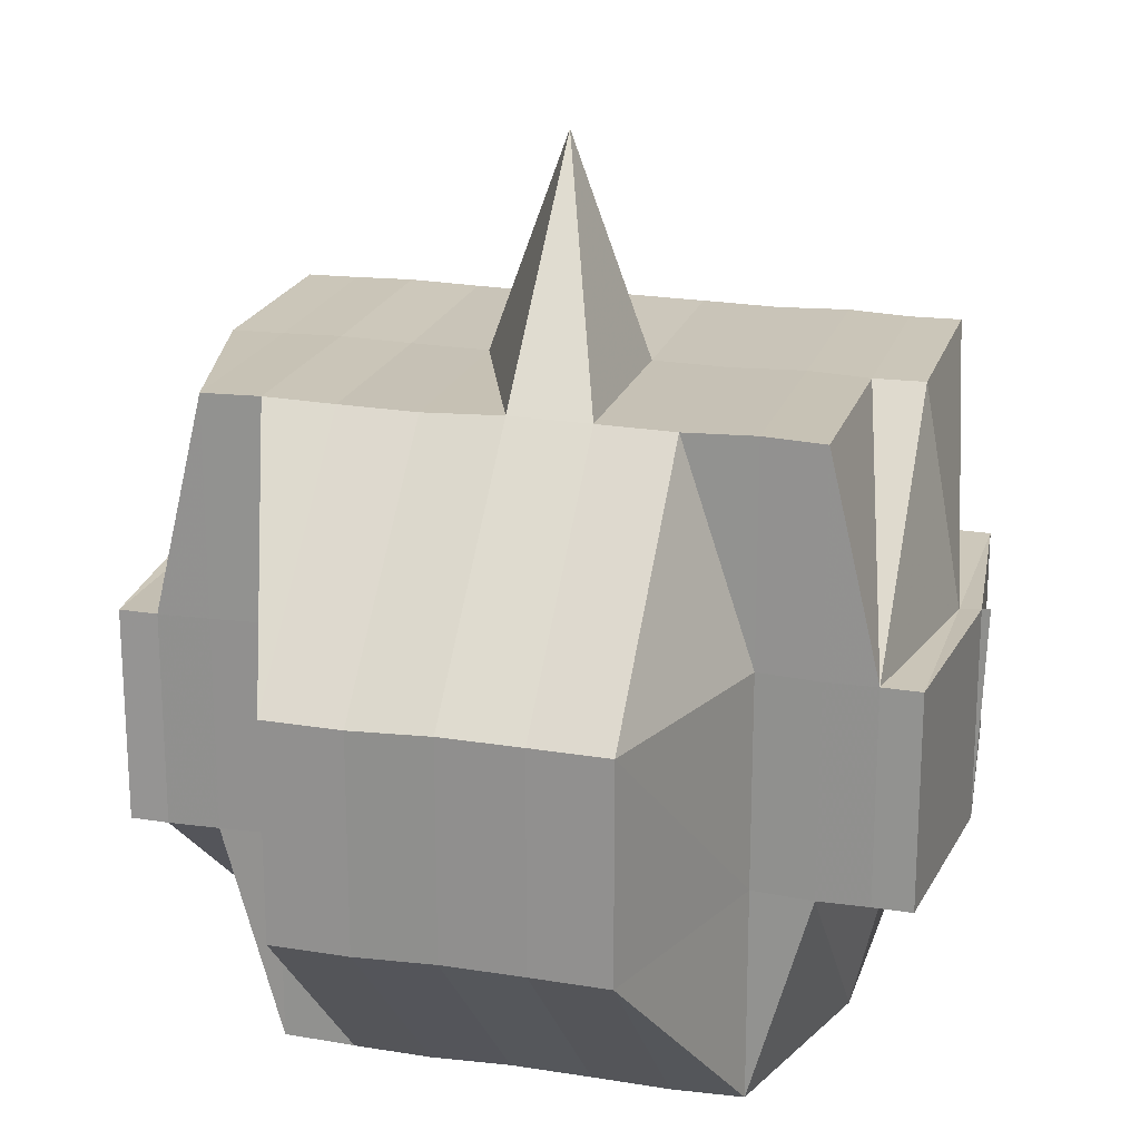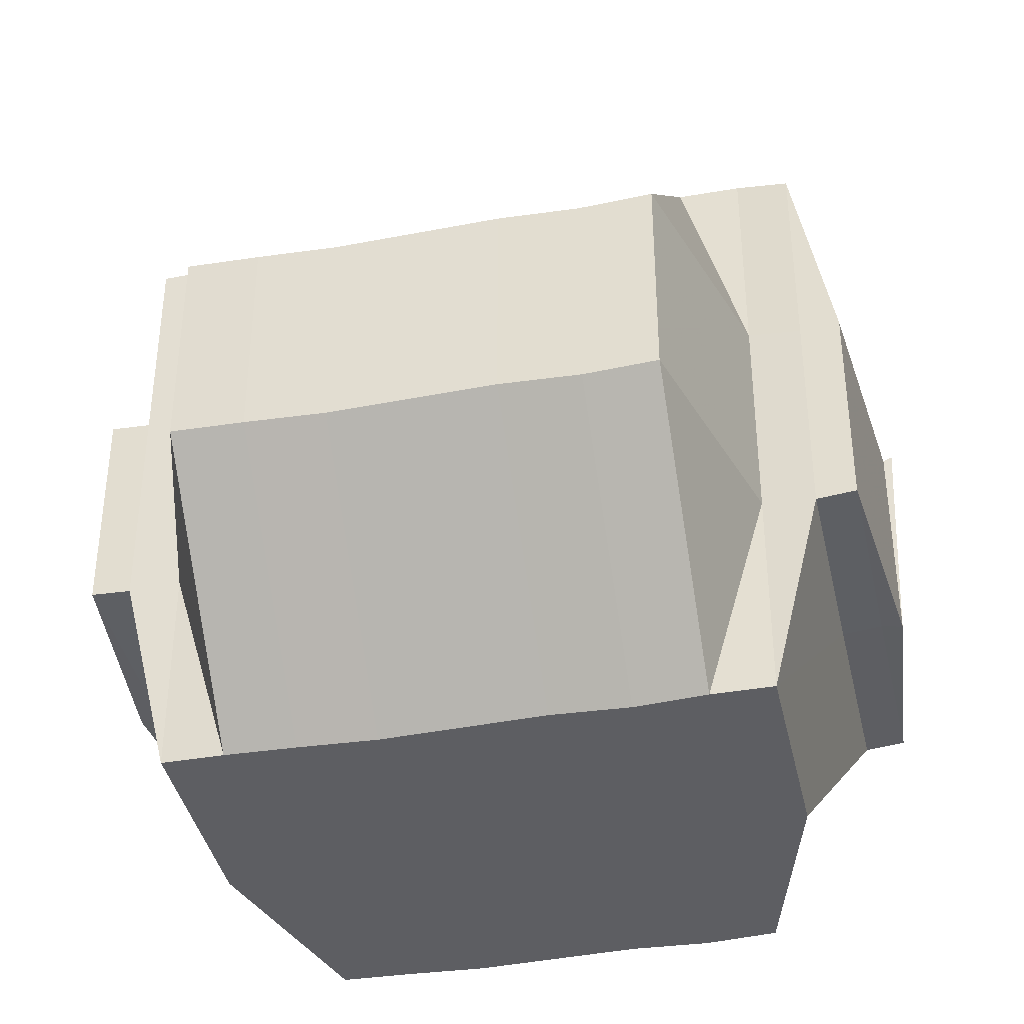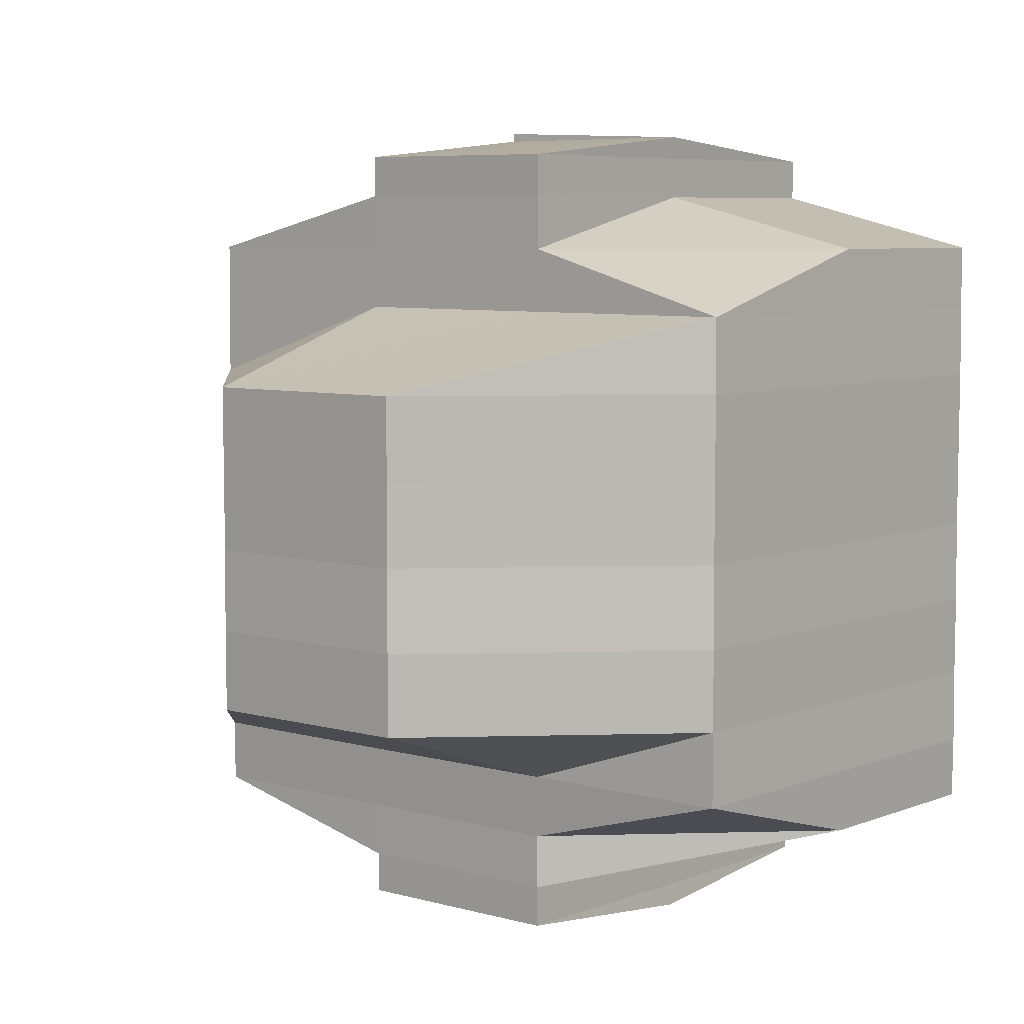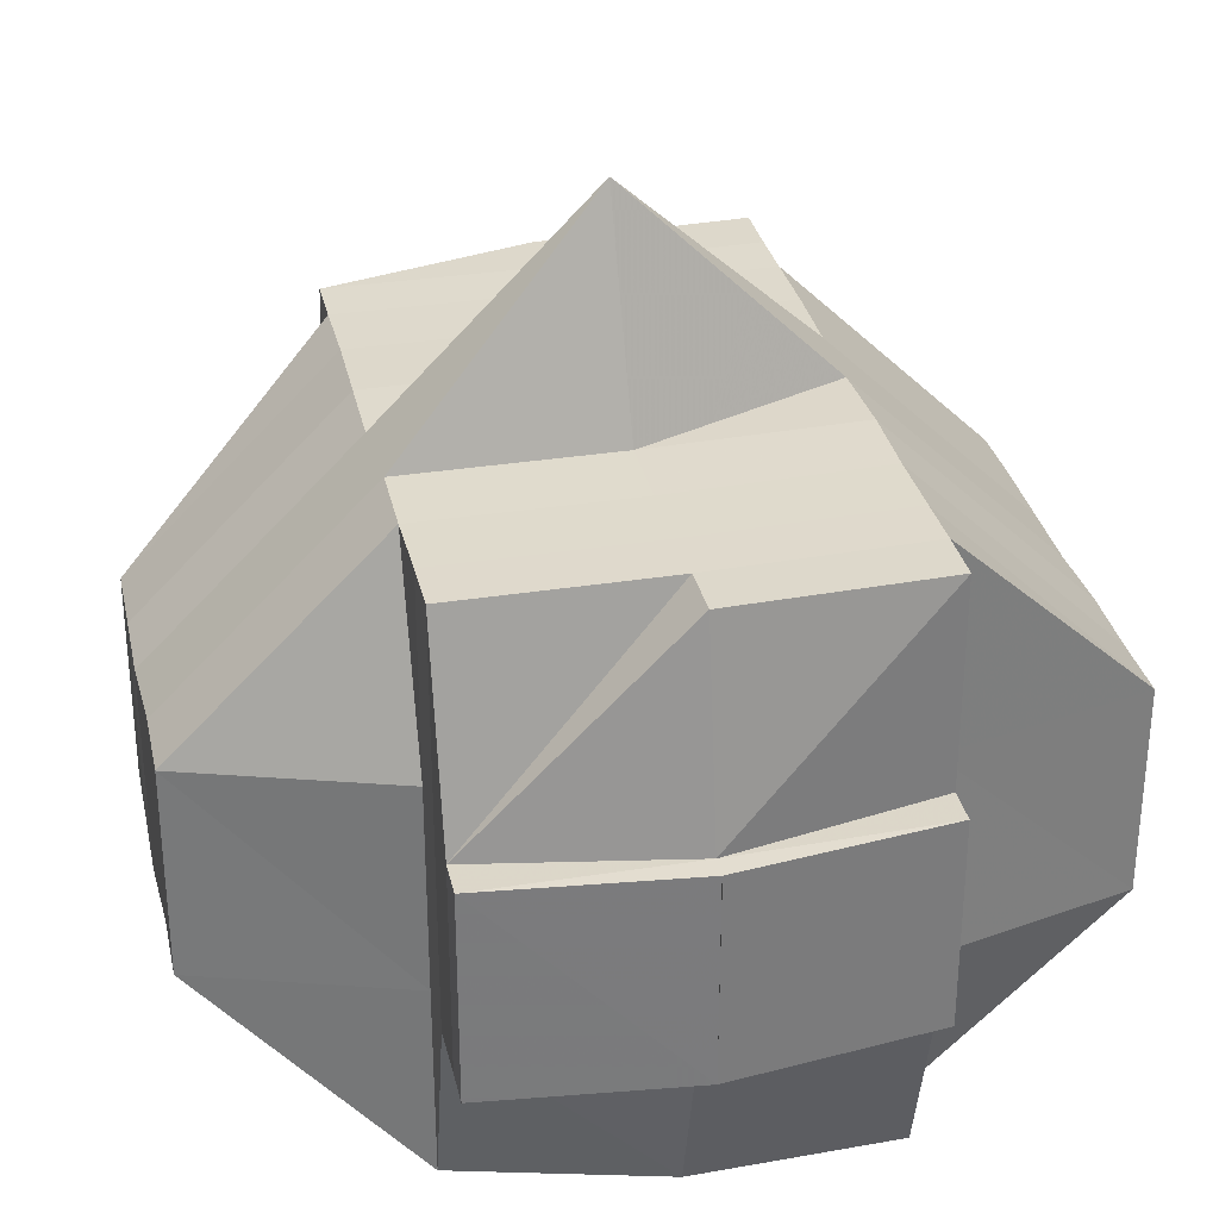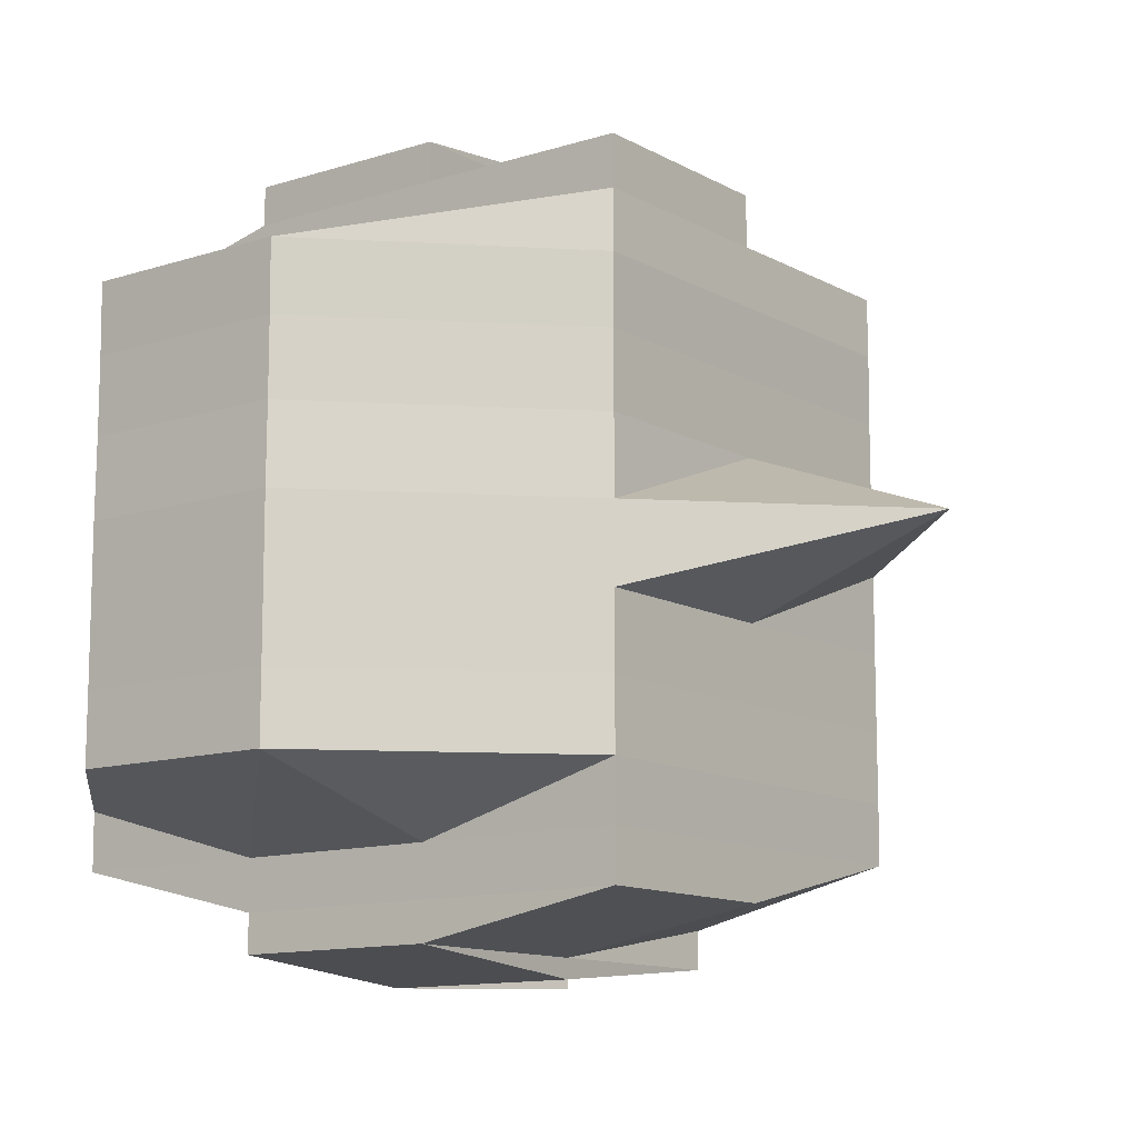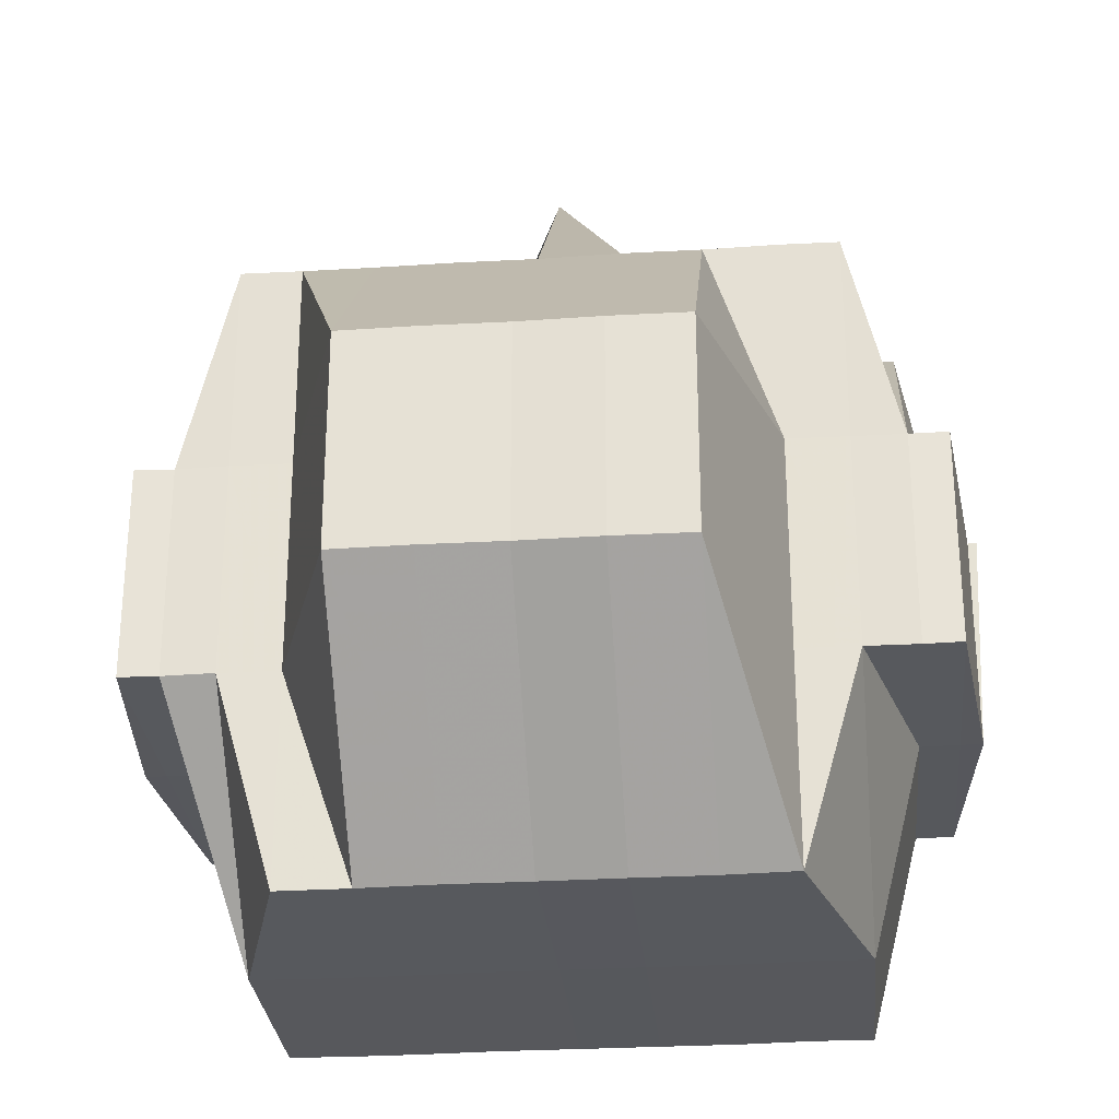
<metadata>
{"format":"obj","ext":"obj","renderer":"f3d","projection":"perspective","resolution":1024,"background":"white","views":[{"elev":20.0,"azim":-74.7,"up":"+Y"},{"elev":-39.5,"azim":102.3,"up":"+Y"},{"elev":6.3,"azim":-49.6,"up":"+Z"},{"elev":32.1,"azim":-12.8,"up":"+Y"},{"elev":-12.0,"azim":127.5,"up":"+Z"},{"elev":-28.9,"azim":-84.6,"up":"+Y"}]}
</metadata>
<code>
o 5250
v 2220 1892 14.54
v 2220 1892 14.54
v 2220 1892 14.54
v 2220 1892 14.54
v 2220 1892 14.54
v 2220 1892 14.54
v 2220 1892 14.54
v 2220 1892 14.54
v 2220 1892 14.54
v 2220 1892 14.54
v 2220 1892 14.54
v 2220 1892 14.54
v 2220 1892 14.54
v 2220 1892 14.54
v 2220 1892 14.54
v 2220 1892 14.54
v 2220 1892 14.54
v 2220 1892 14.54
v 2220 1892 14.54
v 2220 1892 14.54
v 2220 1892 14.55
v 2220 1892 14.55
v 2220 1892 14.54
v 2220 1892 14.54
v 2220 1892 14.54
v 2220 1892 14.54
v 2220 1892 14.55
v 2220 1892 14.55
v 2220 1892 14.55
v 2220 1892 14.54
v 2220 1892 14.54
v 2220 1892 14.54
v 2220 1892 14.54
v 2220 1892 14.54
v 2220 1892 14.54
v 2220 1892 14.55
v 2220 1892 14.55
v 2220 1892 14.55
v 2220 1892 14.55
v 2220 1892 14.55
v 2220 1892 14.55
v 2220 1892 14.55
v 2220 1892 14.55
v 2220 1892 14.55
v 2220 1892 14.55
v 2220 1892 14.55
v 2220 1892 14.55
v 2220 1892 14.55
v 2220 1892 14.55
v 2220 1892 14.56
v 2220 1892 14.55
v 2220 1892 14.56
v 2220 1892 14.55
v 2220 1892 14.56
v 2220 1892 14.55
v 2220 1892 14.56
v 2220 1892 14.56
v 2220 1892 14.56
v 2220 1892 14.56
v 2220 1892 14.56
v 2220 1892 14.56
v 2220 1892 14.56
v 2220 1892 14.56
v 2220 1892 14.56
v 2220 1892 14.56
v 2220 1892 14.57
v 2220 1892 14.57
v 2220 1892 14.57
v 2220 1892 14.57
v 2220 1892 14.57
v 2220 1892 14.56
v 2220 1892 14.57
v 2220 1892 14.56
v 2220 1892 14.56
v 2220 1892 14.56
v 2220 1892 14.57
v 2220 1892 14.55
v 2220 1892 14.56
v 2220 1892 14.55
v 2220 1892 14.55
v 2220 1892 14.55
v 2220 1892 14.55
v 2220 1892 14.55
v 2220 1892 14.54
v 2220 1892 14.55
v 2220 1892 14.55
v 2220 1892 14.55
v 2220 1892 14.55
v 2220 1892 14.55
v 2220 1892 14.55
v 2220 1892 14.56
v 2220 1892 14.56
v 2220 1892 14.56
v 2220 1892 14.56
v 2220 1892 14.56
v 2220 1892 14.56
v 2220 1892 14.57
v 2220 1892 14.57
v 2220 1892 14.57
v 2220 1892 14.57
v 2220 1892 14.57
v 2220 1892 14.57
v 2220 1892 14.57
v 2220 1892 14.57
v 2220 1892 14.57
v 2220 1892 14.57
v 2220 1892 14.57
v 2220 1892 14.57
v 2220 1892 14.58
v 2220 1892 14.57
v 2220 1892 14.58
v 2220 1892 14.58
v 2220 1892 14.57
v 2220 1892 14.58
v 2220 1892 14.58
v 2220 1892 14.58
v 2220 1892 14.58
v 2220 1892 14.57
v 2220 1892 14.58
v 2220 1892 14.58
v 2220 1892 14.57
v 2220 1892 14.58
v 2220 1892 14.58
v 2220 1892 14.57
v 2220 1892 14.58
v 2220 1892 14.58
v 2220 1892 14.58
v 2220 1892 14.58
v 2220 1892 14.58
v 2220 1892 14.58
v 2220 1892 14.58
v 2220 1892 14.58
v 2220 1892 14.58
v 2220 1892 14.58
v 2220 1892 14.58
v 2220 1892 14.58
v 2220 1892 14.58
v 2220 1892 14.58
v 2220 1892 14.58
v 2220 1892 14.58
v 2220 1892 14.58
v 2220 1892 14.58
v 2220 1892 14.58
v 2220 1892 14.58
v 2220 1892 14.58
v 2220 1892 14.58
v 2220 1892 14.58
v 2220 1892 14.58
v 2220 1892 14.58
v 2220 1892 14.58
v 2220 1892 14.57
v 2220 1892 14.58
v 2220 1892 14.58
v 2220 1892 14.58
v 2220 1892 14.58
v 2220 1892 14.57
v 2220 1892 14.57
v 2220 1892 14.57
v 2220 1892 14.57
v 2220 1892 14.57
v 2220 1892 14.57
v 2220 1892 14.57
v 2220 1892 14.57
v 2220 1892 14.57
v 2220 1892 14.57
v 2220 1892 14.58
v 2220 1892 14.58
v 2220 1892 14.57
v 2220 1892 14.56
v 2220 1892 14.57
v 2220 1892 14.57
v 2220 1892 14.57
v 2220 1892 14.57
v 2220 1892 14.57
v 2220 1892 14.57
v 2220 1892 14.57
v 2220 1892 14.56
v 2220 1892 14.57
v 2220 1892 14.56
v 2220 1892 14.56
v 2220 1892 14.56
v 2220 1892 14.56
v 2220 1892 14.55
v 2220 1892 14.55
v 2220 1892 14.55
v 2220 1892 14.55
v 2220 1892 14.55
v 2220 1892 14.55
v 2220 1892 14.55
v 2220 1892 14.55
v 2220 1892 14.55
v 2220 1892 14.54
v 2220 1892 14.55
v 2220 1892 14.55
v 2220 1892 14.55
v 2220 1892 14.55
v 2220 1892 14.54
v 2220 1892 14.54
v 2220 1892 14.54
v 2220 1892 14.54
v 2220 1892 14.54
v 2220 1892 14.54
v 2220 1892 14.54
v 2220 1892 14.54
v 2220 1892 14.54
v 2220 1892 14.54
v 2220 1892 14.57
v 2220 1892 14.58
v 2220 1892 14.57
v 2220 1892 14.58
v 2220 1892 14.58
v 2220 1892 14.58
v 2220 1892 14.58
v 2220 1892 14.58
f 1 2 3
f 4 5 3
f 1 6 7
f 6 8 9
f 4 10 11
f 10 12 13
f 14 15 9
f 16 14 7
f 14 17 15
f 18 19 14
f 20 21 17
f 19 22 20
f 20 23 14
f 24 20 14
f 23 25 26
f 22 27 28
f 29 28 20
f 30 31 16
f 32 31 30
f 31 33 34
f 35 36 31
f 36 37 38
f 39 38 31
f 31 38 24
f 38 40 24
f 40 41 33
f 40 42 41
f 38 43 40
f 44 43 38
f 43 45 40
f 45 46 40
f 44 47 43
f 43 48 45
f 47 48 43
f 48 49 45
f 45 49 46
f 47 50 48
f 51 47 44
f 48 52 49
f 50 52 48
f 49 53 46
f 54 50 47
f 51 54 47
f 55 51 44
f 52 56 49
f 49 56 53
f 50 57 52
f 54 58 50
f 58 57 50
f 52 59 56
f 57 59 52
f 56 60 53
f 59 61 56
f 56 61 60
f 59 62 61
f 57 63 59
f 63 62 59
f 58 64 57
f 64 63 57
f 65 64 58
f 63 66 62
f 64 67 63
f 67 66 63
f 68 67 64
f 65 68 64
f 69 70 67
f 71 65 58
f 71 58 54
f 72 68 65
f 73 71 54
f 73 54 51
f 74 65 71
f 74 72 65
f 75 71 73
f 75 74 71
f 72 76 68
f 77 73 51
f 78 75 73
f 78 73 77
f 77 51 55
f 55 79 80
f 81 77 55
f 82 78 77
f 82 77 81
f 81 55 83
f 83 55 39
f 83 80 84
f 85 86 83
f 87 82 81
f 87 88 89
f 90 82 87
f 91 78 82
f 90 91 82
f 91 92 78
f 92 75 78
f 93 91 90
f 92 94 75
f 94 74 75
f 95 92 91
f 93 95 91
f 96 94 92
f 95 96 92
f 94 97 74
f 97 72 74
f 96 98 94
f 98 97 94
f 97 99 72
f 99 76 72
f 98 100 97
f 100 99 97
f 76 101 102
f 100 103 99
f 99 103 76
f 104 100 98
f 105 103 100
f 104 105 100
f 106 105 104
f 103 107 76
f 107 108 101
f 107 109 108
f 76 107 110
f 111 112 109
f 113 114 107
f 114 111 115
f 116 115 107
f 105 117 103
f 118 119 105
f 120 117 105
f 121 118 104
f 117 122 116
f 120 122 117
f 117 123 124
f 122 125 123
f 122 126 125
f 127 128 120
f 128 129 130
f 131 122 132
f 133 134 122
f 134 135 136
f 137 134 138
f 139 140 131
f 140 141 142
f 143 140 144
f 138 144 145
f 144 146 147
f 148 147 149
f 145 150 151
f 115 144 150
f 150 144 152
f 152 153 154
f 150 155 156
f 157 150 158
f 159 157 160
f 157 158 161
f 162 157 161
f 110 157 162
f 110 162 67
f 67 162 66
f 162 161 66
f 66 161 163
f 66 163 62
f 161 158 164
f 161 164 163
f 158 165 164
f 158 166 165
f 167 166 168
f 62 163 169
f 62 169 61
f 163 164 170
f 163 170 169
f 164 171 170
f 164 165 171
f 165 166 172
f 165 172 171
f 166 120 172
f 172 130 173
f 172 173 174
f 171 172 175
f 170 171 176
f 171 175 176
f 170 176 177
f 169 170 177
f 176 175 178
f 175 104 178
f 178 104 98
f 178 98 96
f 176 178 179
f 179 178 96
f 177 176 179
f 179 96 95
f 169 177 180
f 61 169 180
f 177 179 181
f 181 179 95
f 180 177 181
f 181 95 93
f 61 180 60
f 180 181 182
f 182 181 93
f 60 180 182
f 182 93 183
f 183 93 90
f 60 182 184
f 184 182 183
f 53 60 184
f 183 90 185
f 184 186 187
f 53 184 188
f 46 53 188
f 188 184 189
f 46 188 28
f 188 189 28
f 28 189 190
f 189 185 190
f 185 90 87
f 191 190 192
f 193 194 185
f 185 87 195
f 190 185 195
f 195 87 196
f 190 195 197
f 195 196 197
f 23 190 197
f 197 196 198
f 196 83 198
f 198 83 199
f 197 198 200
f 198 199 200
f 201 202 200
f 203 200 11
f 204 205 203
f 200 84 206
f 200 206 13
f 207 208 209
f 210 211 212
f 213 211 214

</code>
